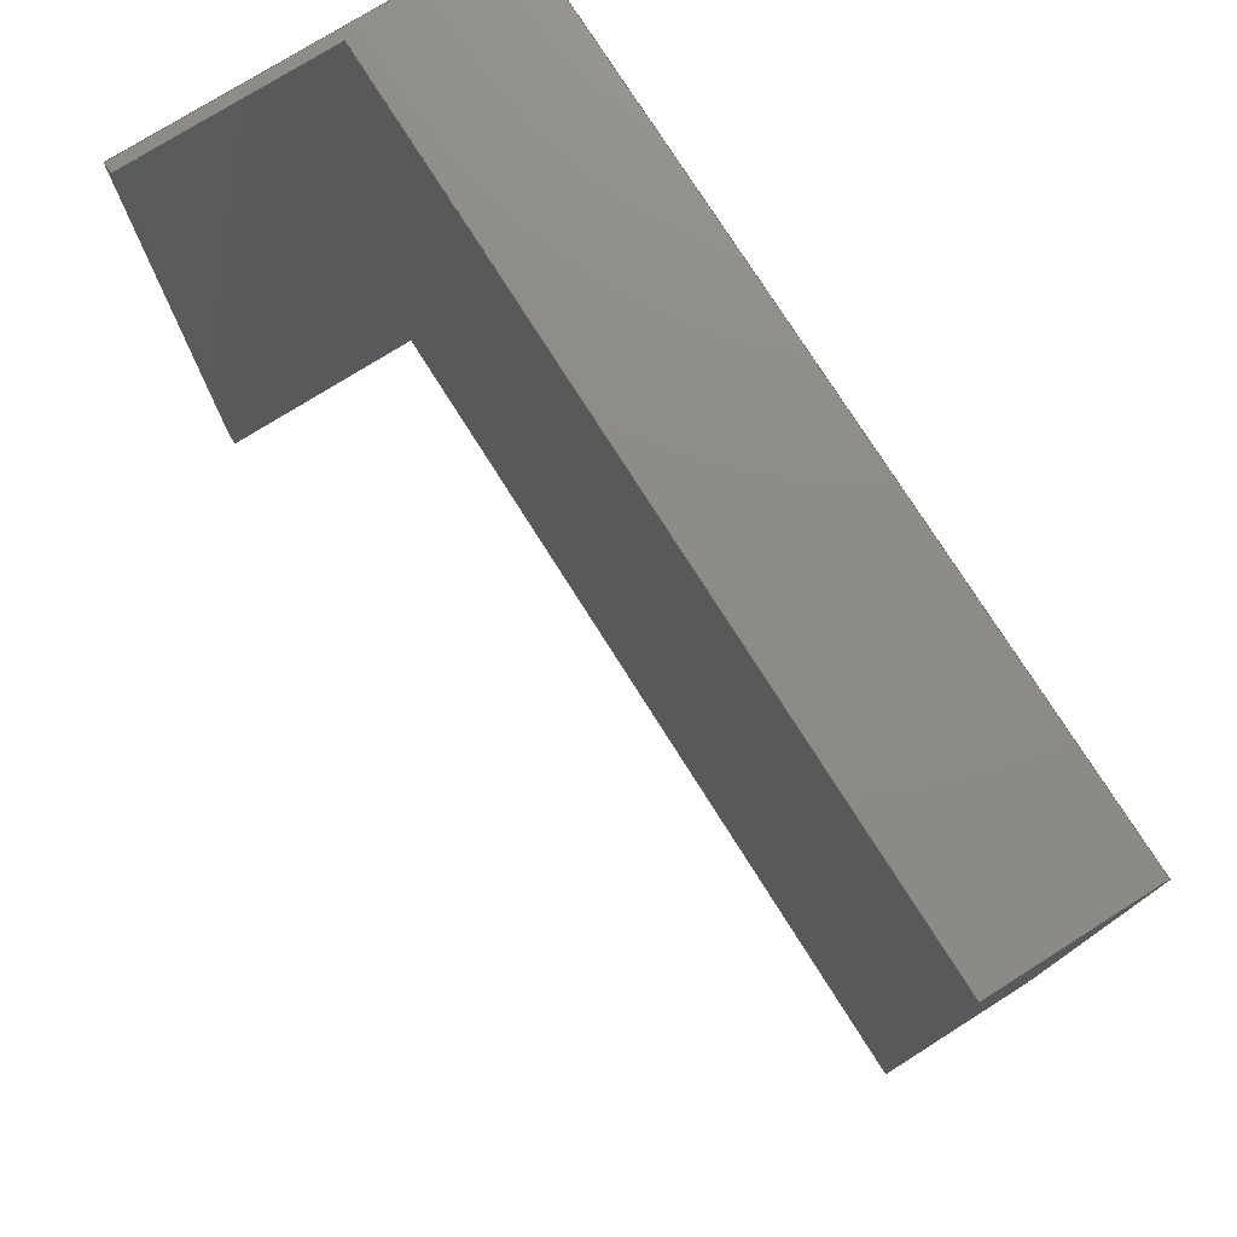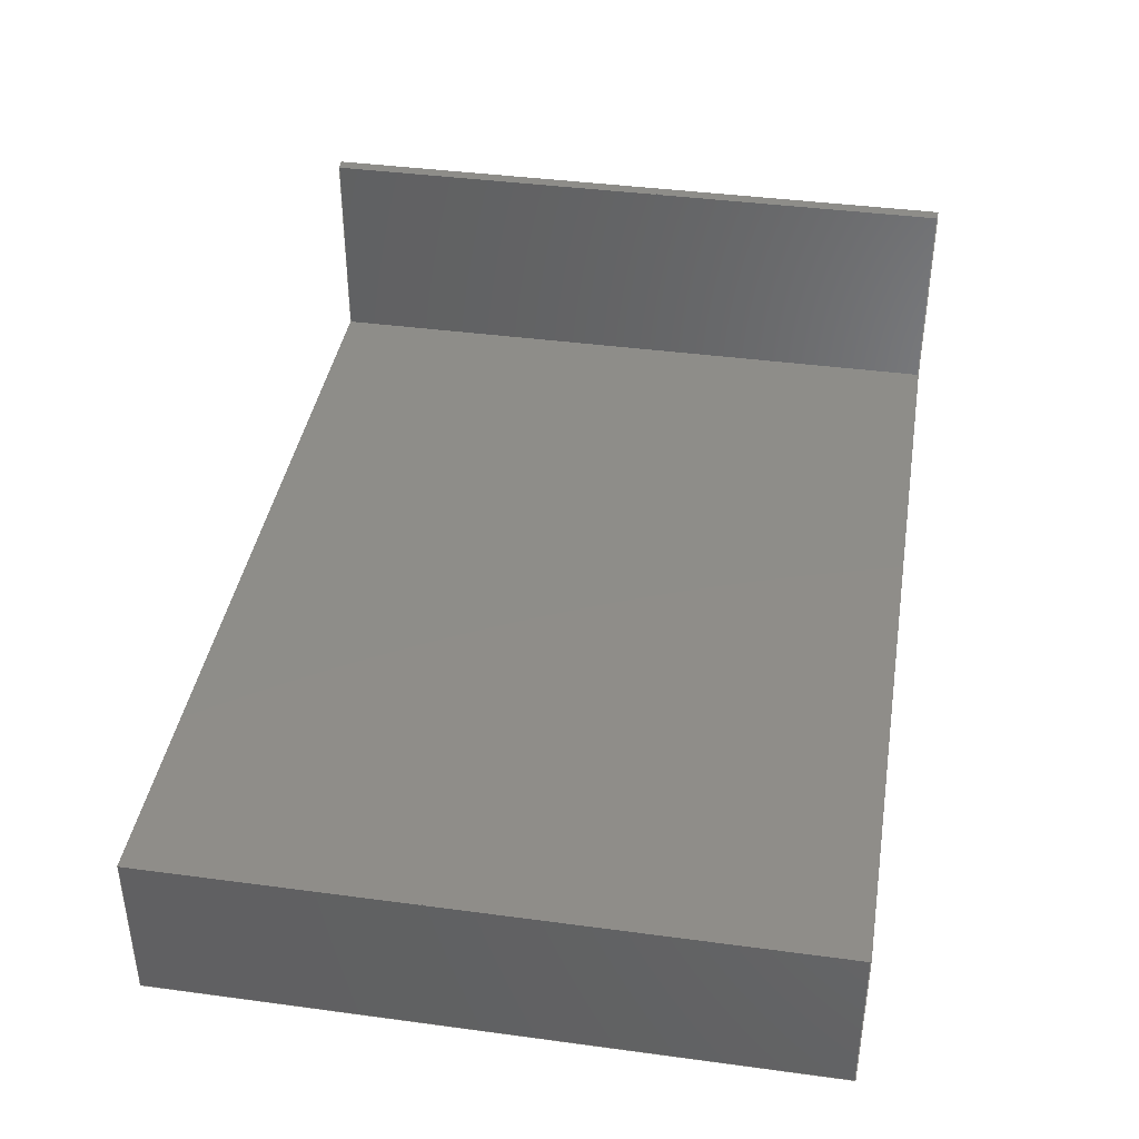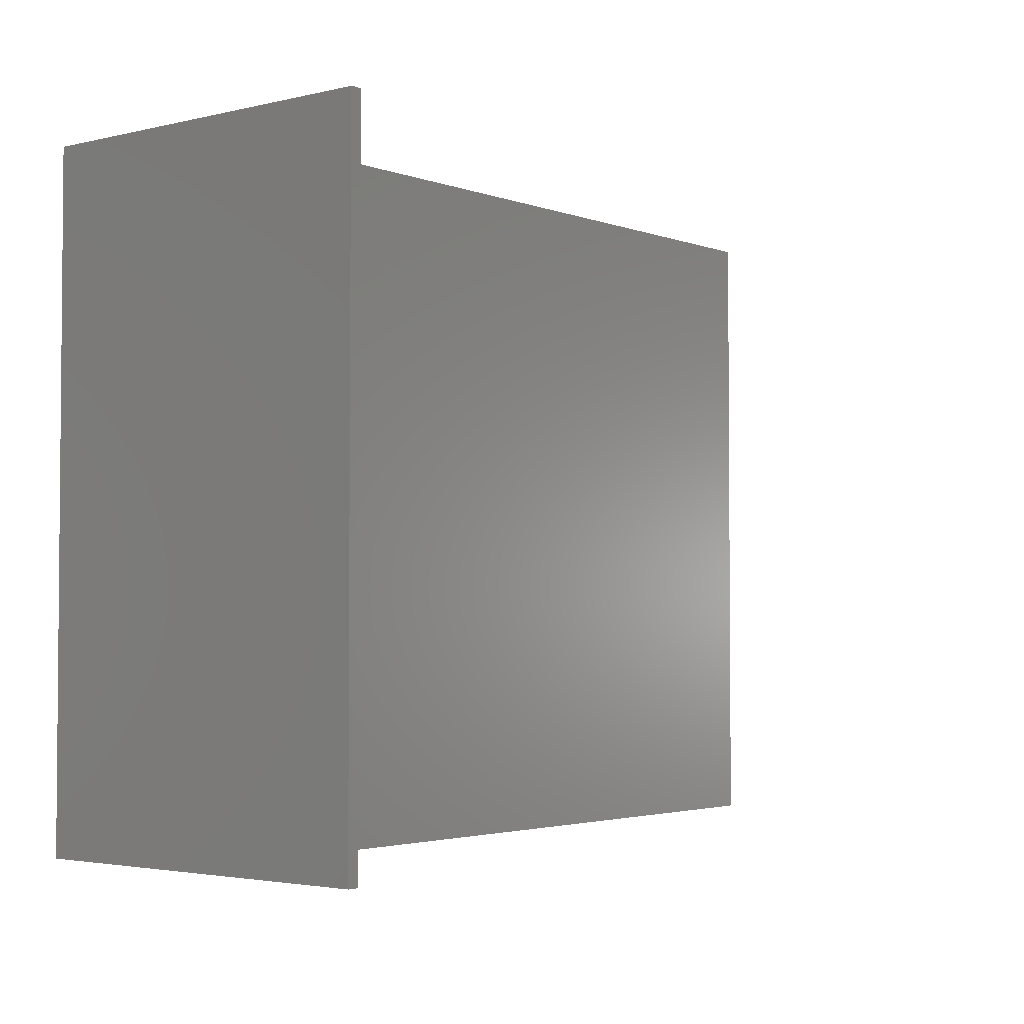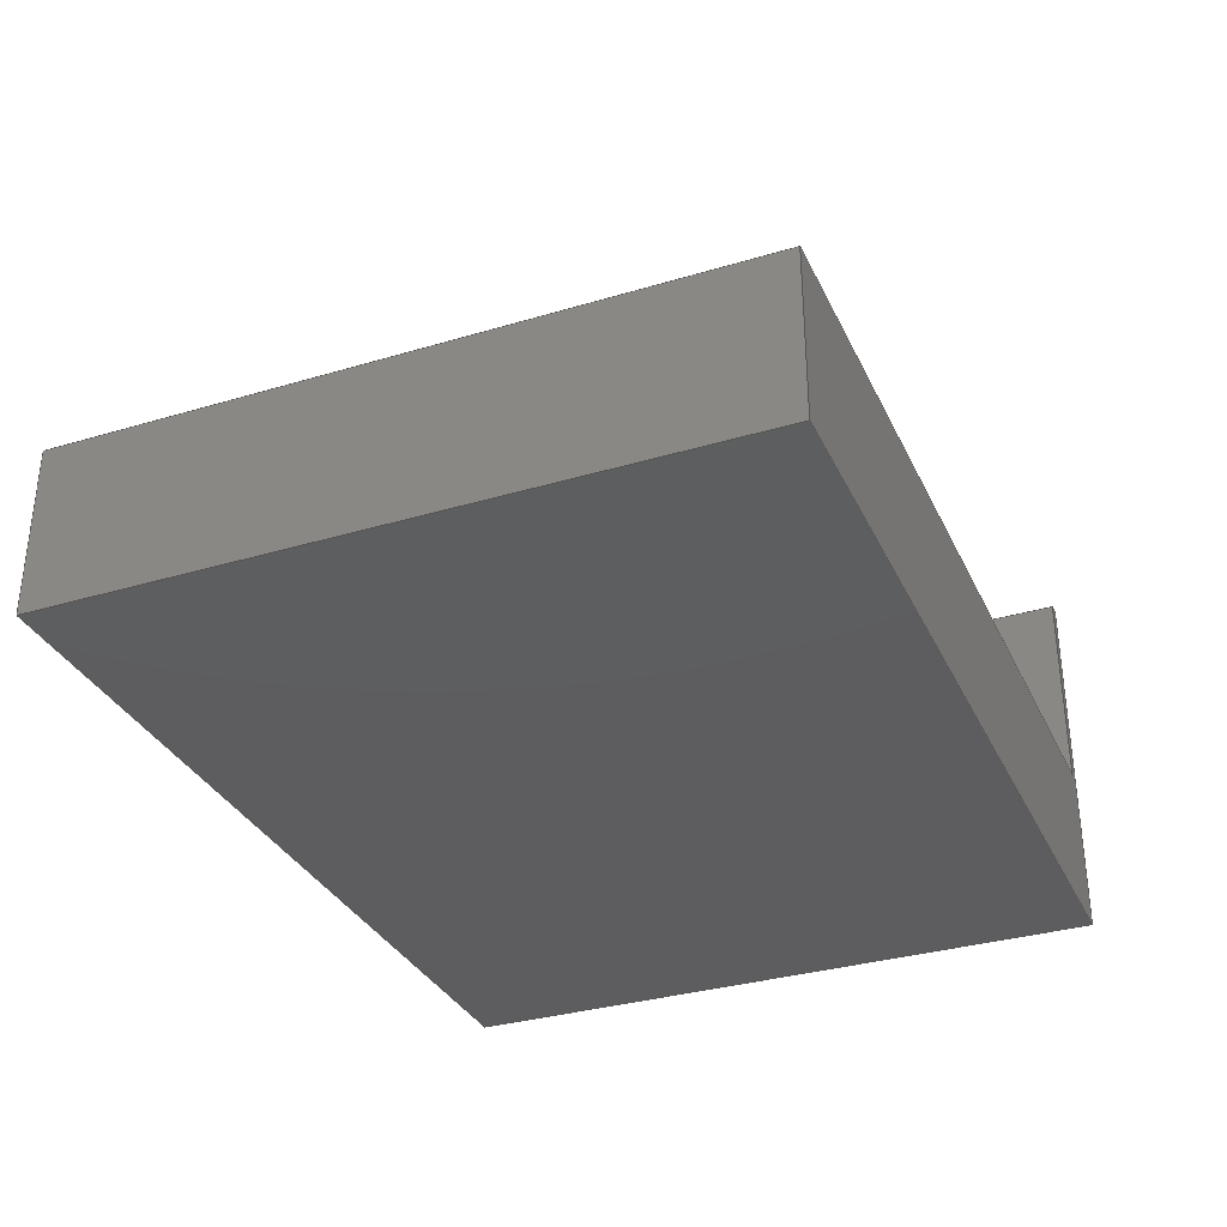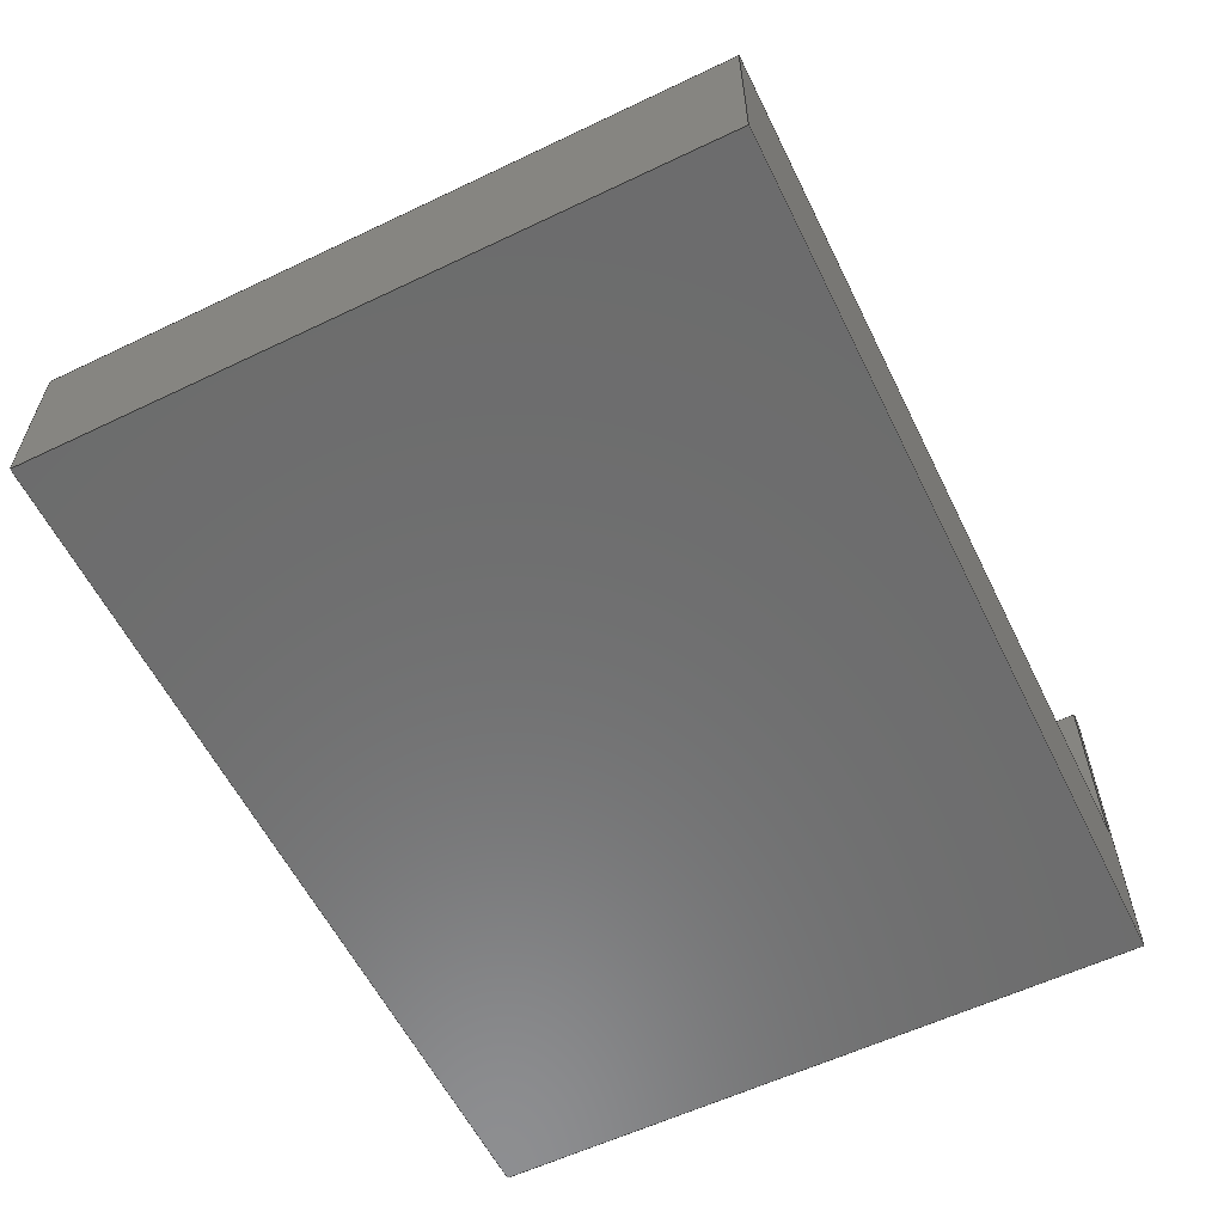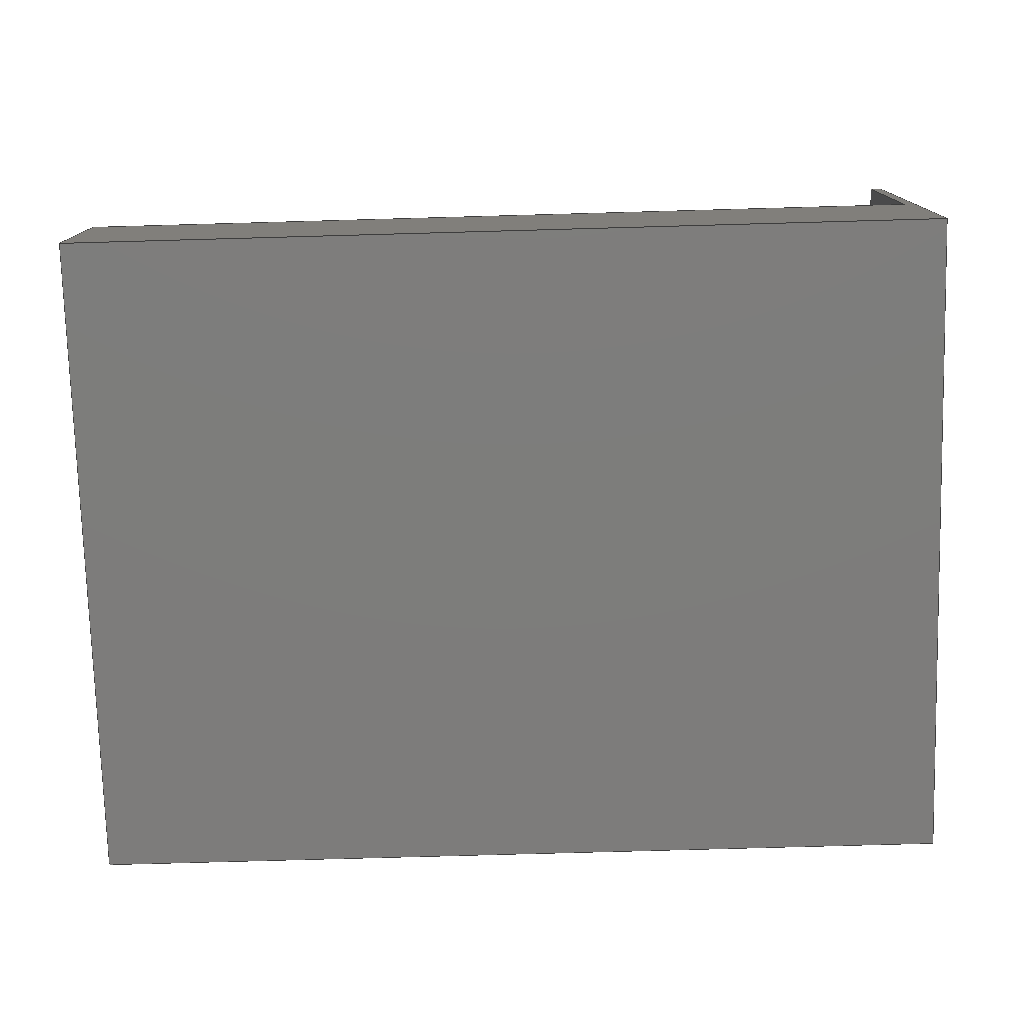
<metadata>
{"format":"step","ext":"step","renderer":"f3d","projection":"perspective","resolution":1024,"background":"white","views":[{"elev":75.9,"azim":57.8,"up":"+Y"},{"elev":40.2,"azim":99.4,"up":"+Z"},{"elev":-2.9,"azim":-51.0,"up":"+Y"},{"elev":-33.1,"azim":112.4,"up":"+Z"},{"elev":-58.8,"azim":116.2,"up":"+Z"},{"elev":-76.4,"azim":-178.4,"up":"+Z"}]}
</metadata>
<code>
ISO-10303-21;
DATA;
#1=SHAPE_REPRESENTATION_RELATIONSHIP('','',#148,#2);
#2=ADVANCED_BREP_SHAPE_REPRESENTATION('',(#146),#234);
#3=ORIENTED_EDGE('',*,*,#39,.F.);
#4=ORIENTED_EDGE('',*,*,#40,.T.);
#5=ORIENTED_EDGE('',*,*,#41,.T.);
#6=ORIENTED_EDGE('',*,*,#42,.F.);
#7=ORIENTED_EDGE('',*,*,#43,.F.);
#8=ORIENTED_EDGE('',*,*,#44,.F.);
#9=ORIENTED_EDGE('',*,*,#45,.F.);
#10=ORIENTED_EDGE('',*,*,#46,.F.);
#11=ORIENTED_EDGE('',*,*,#39,.T.);
#12=ORIENTED_EDGE('',*,*,#47,.T.);
#13=ORIENTED_EDGE('',*,*,#48,.T.);
#14=ORIENTED_EDGE('',*,*,#49,.F.);
#15=ORIENTED_EDGE('',*,*,#50,.F.);
#16=ORIENTED_EDGE('',*,*,#44,.T.);
#17=ORIENTED_EDGE('',*,*,#51,.T.);
#18=ORIENTED_EDGE('',*,*,#52,.F.);
#19=ORIENTED_EDGE('',*,*,#41,.F.);
#20=ORIENTED_EDGE('',*,*,#53,.T.);
#21=ORIENTED_EDGE('',*,*,#54,.T.);
#22=ORIENTED_EDGE('',*,*,#49,.T.);
#23=ORIENTED_EDGE('',*,*,#55,.F.);
#24=ORIENTED_EDGE('',*,*,#47,.F.);
#25=ORIENTED_EDGE('',*,*,#42,.T.);
#26=ORIENTED_EDGE('',*,*,#52,.T.);
#27=ORIENTED_EDGE('',*,*,#43,.T.);
#28=ORIENTED_EDGE('',*,*,#55,.T.);
#29=ORIENTED_EDGE('',*,*,#51,.F.);
#30=ORIENTED_EDGE('',*,*,#48,.F.);
#31=ORIENTED_EDGE('',*,*,#50,.T.);
#32=ORIENTED_EDGE('',*,*,#54,.F.);
#33=ORIENTED_EDGE('',*,*,#56,.F.);
#34=ORIENTED_EDGE('',*,*,#45,.T.);
#35=ORIENTED_EDGE('',*,*,#46,.T.);
#36=ORIENTED_EDGE('',*,*,#56,.T.);
#37=ORIENTED_EDGE('',*,*,#53,.F.);
#38=ORIENTED_EDGE('',*,*,#40,.F.);
#39=EDGE_CURVE('',#57,#58,#69,.T.);
#40=EDGE_CURVE('',#57,#59,#70,.T.);
#41=EDGE_CURVE('',#59,#60,#71,.T.);
#42=EDGE_CURVE('',#58,#60,#72,.T.);
#43=EDGE_CURVE('',#61,#62,#73,.T.);
#44=EDGE_CURVE('',#63,#61,#74,.T.);
#45=EDGE_CURVE('',#64,#63,#75,.T.);
#46=EDGE_CURVE('',#57,#64,#76,.T.);
#47=EDGE_CURVE('',#58,#62,#77,.T.);
#48=EDGE_CURVE('',#61,#65,#78,.T.);
#49=EDGE_CURVE('',#66,#65,#79,.T.);
#50=EDGE_CURVE('',#63,#66,#80,.T.);
#51=EDGE_CURVE('',#65,#67,#81,.T.);
#52=EDGE_CURVE('',#60,#67,#82,.T.);
#53=EDGE_CURVE('',#59,#68,#83,.T.);
#54=EDGE_CURVE('',#68,#66,#84,.T.);
#55=EDGE_CURVE('',#62,#67,#85,.T.);
#56=EDGE_CURVE('',#64,#68,#86,.T.);
#57=VERTEX_POINT('',#197);
#58=VERTEX_POINT('',#198);
#59=VERTEX_POINT('',#200);
#60=VERTEX_POINT('',#202);
#61=VERTEX_POINT('',#206);
#62=VERTEX_POINT('',#207);
#63=VERTEX_POINT('',#209);
#64=VERTEX_POINT('',#211);
#65=VERTEX_POINT('',#216);
#66=VERTEX_POINT('',#218);
#67=VERTEX_POINT('',#222);
#68=VERTEX_POINT('',#225);
#69=LINE('',#196,#87);
#70=LINE('',#199,#88);
#71=LINE('',#201,#89);
#72=LINE('',#203,#90);
#73=LINE('',#205,#91);
#74=LINE('',#208,#92);
#75=LINE('',#210,#93);
#76=LINE('',#212,#94);
#77=LINE('',#213,#95);
#78=LINE('',#215,#96);
#79=LINE('',#217,#97);
#80=LINE('',#219,#98);
#81=LINE('',#221,#99);
#82=LINE('',#223,#100);
#83=LINE('',#224,#101);
#84=LINE('',#226,#102);
#85=LINE('',#228,#103);
#86=LINE('',#231,#104);
#87=VECTOR('',#162,1);
#88=VECTOR('',#163,1);
#89=VECTOR('',#164,1);
#90=VECTOR('',#165,1);
#91=VECTOR('',#168,1);
#92=VECTOR('',#169,1);
#93=VECTOR('',#170,1);
#94=VECTOR('',#171,1);
#95=VECTOR('',#172,1);
#96=VECTOR('',#175,1);
#97=VECTOR('',#176,1);
#98=VECTOR('',#177,1);
#99=VECTOR('',#180,1);
#100=VECTOR('',#181,1);
#101=VECTOR('',#182,1);
#102=VECTOR('',#183,1);
#103=VECTOR('',#186,1);
#104=VECTOR('',#191,1);
#105=EDGE_LOOP('',(#3,#4,#5,#6));
#106=EDGE_LOOP('',(#7,#8,#9,#10,#11,#12));
#107=EDGE_LOOP('',(#13,#14,#15,#16));
#108=EDGE_LOOP('',(#17,#18,#19,#20,#21,#22));
#109=EDGE_LOOP('',(#23,#24,#25,#26));
#110=EDGE_LOOP('',(#27,#28,#29,#30));
#111=EDGE_LOOP('',(#31,#32,#33,#34));
#112=EDGE_LOOP('',(#35,#36,#37,#38));
#113=FACE_BOUND('',#105,.T.);
#114=FACE_BOUND('',#106,.T.);
#115=FACE_BOUND('',#107,.T.);
#116=FACE_BOUND('',#108,.T.);
#117=FACE_BOUND('',#109,.T.);
#118=FACE_BOUND('',#110,.T.);
#119=FACE_BOUND('',#111,.T.);
#120=FACE_BOUND('',#112,.T.);
#121=PLANE('',#150);
#122=PLANE('',#151);
#123=PLANE('',#152);
#124=PLANE('',#153);
#125=PLANE('',#154);
#126=PLANE('',#155);
#127=PLANE('',#156);
#128=PLANE('',#157);
#129=ADVANCED_FACE('',(#113),#121,.T.);
#130=ADVANCED_FACE('',(#114),#122,.T.);
#131=ADVANCED_FACE('',(#115),#123,.F.);
#132=ADVANCED_FACE('',(#116),#124,.F.);
#133=ADVANCED_FACE('',(#117),#125,.T.);
#134=ADVANCED_FACE('',(#118),#126,.F.);
#135=ADVANCED_FACE('',(#119),#127,.F.);
#136=ADVANCED_FACE('',(#120),#128,.F.);
#137=CLOSED_SHELL('',(#129,#130,#131,#132,#133,#134,#135,#136));
#138=STYLED_ITEM('',(#139),#146);
#139=PRESENTATION_STYLE_ASSIGNMENT((#140));
#140=SURFACE_STYLE_USAGE(.BOTH.,#141);
#141=SURFACE_SIDE_STYLE('',(#142));
#142=SURFACE_STYLE_FILL_AREA(#143);
#143=FILL_AREA_STYLE('',(#144));
#144=FILL_AREA_STYLE_COLOUR('',#145);
#145=COLOUR_RGB('',0.6157,0.8118,0.9294);
#146=MANIFOLD_SOLID_BREP('Part 1',#137);
#147=SHAPE_DEFINITION_REPRESENTATION(#239,#148);
#148=SHAPE_REPRESENTATION('Part 1',(#149),#234);
#149=AXIS2_PLACEMENT_3D('',#194,#158,#159);
#150=AXIS2_PLACEMENT_3D('',#195,#160,#161);
#151=AXIS2_PLACEMENT_3D('',#204,#166,#167);
#152=AXIS2_PLACEMENT_3D('',#214,#173,#174);
#153=AXIS2_PLACEMENT_3D('',#220,#178,#179);
#154=AXIS2_PLACEMENT_3D('',#227,#184,#185);
#155=AXIS2_PLACEMENT_3D('',#229,#187,#188);
#156=AXIS2_PLACEMENT_3D('',#230,#189,#190);
#157=AXIS2_PLACEMENT_3D('',#232,#192,#193);
#158=DIRECTION('',(0,0,1));
#159=DIRECTION('',(1,0,0));
#160=DIRECTION('',(0,0,1));
#161=DIRECTION('',(1,0,0));
#162=DIRECTION('',(1,0,0));
#163=DIRECTION('',(0,-1,0));
#164=DIRECTION('',(1,0,0));
#165=DIRECTION('',(0,-1,0));
#166=DIRECTION('',(0,1,0));
#167=DIRECTION('',(0,0,1));
#168=DIRECTION('',(1,0,0));
#169=DIRECTION('',(0,0,-1));
#170=DIRECTION('',(-1,0,0));
#171=DIRECTION('',(0,0,1));
#172=DIRECTION('',(0,0,-1));
#173=DIRECTION('',(1,0,0));
#174=DIRECTION('',(0,0,-1));
#175=DIRECTION('',(0,-1,0));
#176=DIRECTION('',(0,0,-1));
#177=DIRECTION('',(0,-1,0));
#178=DIRECTION('',(0,1,0));
#179=DIRECTION('',(0,0,1));
#180=DIRECTION('',(1,0,0));
#181=DIRECTION('',(0,0,-1));
#182=DIRECTION('',(0,0,1));
#183=DIRECTION('',(-1,0,0));
#184=DIRECTION('',(1,0,0));
#185=DIRECTION('',(0,0,-1));
#186=DIRECTION('',(0,-1,0));
#187=DIRECTION('',(0,0,1));
#188=DIRECTION('',(1,0,0));
#189=DIRECTION('',(0,0,-1));
#190=DIRECTION('',(-1,0,0));
#191=DIRECTION('',(0,-1,0));
#192=DIRECTION('',(-1,0,0));
#193=DIRECTION('',(0,-1,0));
#194=CARTESIAN_POINT('',(0,0,0));
#195=CARTESIAN_POINT('',(-0.9907,0.7235,0.381));
#196=CARTESIAN_POINT('',(-0.9907,1.498,0.381));
#197=CARTESIAN_POINT('',(-1.994,1.498,0.381));
#198=CARTESIAN_POINT('',(0.03802,1.498,0.381));
#199=CARTESIAN_POINT('',(-1.994,0.7235,0.381));
#200=CARTESIAN_POINT('',(-1.994,-0.05122,0.381));
#201=CARTESIAN_POINT('',(-0.9907,-0.05122,0.381));
#202=CARTESIAN_POINT('',(0.03802,-0.05122,0.381));
#203=CARTESIAN_POINT('',(0.03802,0.7235,0.381));
#204=CARTESIAN_POINT('',(-0.9907,1.498,0.381));
#205=CARTESIAN_POINT('',(-0.9907,1.498,0));
#206=CARTESIAN_POINT('',(-2.019,1.498,0));
#207=CARTESIAN_POINT('',(0.03802,1.498,0));
#208=CARTESIAN_POINT('',(-2.019,1.498,0.381));
#209=CARTESIAN_POINT('',(-2.019,1.498,0.8636));
#210=CARTESIAN_POINT('',(-1.994,1.498,0.8636));
#211=CARTESIAN_POINT('',(-1.994,1.498,0.8636));
#212=CARTESIAN_POINT('',(-1.994,1.498,0.4318));
#213=CARTESIAN_POINT('',(0.03802,1.498,0.381));
#214=CARTESIAN_POINT('',(-2.019,0.7235,0.381));
#215=CARTESIAN_POINT('',(-2.019,0.7235,0));
#216=CARTESIAN_POINT('',(-2.019,-0.05122,0));
#217=CARTESIAN_POINT('',(-2.019,-0.05122,0.381));
#218=CARTESIAN_POINT('',(-2.019,-0.05122,0.8636));
#219=CARTESIAN_POINT('',(-2.019,0.7235,0.8636));
#220=CARTESIAN_POINT('',(-0.9907,-0.05122,0.381));
#221=CARTESIAN_POINT('',(-0.9907,-0.05122,0));
#222=CARTESIAN_POINT('',(0.03802,-0.05122,0));
#223=CARTESIAN_POINT('',(0.03802,-0.05122,0.381));
#224=CARTESIAN_POINT('',(-1.994,-0.05122,0.4318));
#225=CARTESIAN_POINT('',(-1.994,-0.05122,0.8636));
#226=CARTESIAN_POINT('',(-1.994,-0.05122,0.8636));
#227=CARTESIAN_POINT('',(0.03802,0.7235,0.381));
#228=CARTESIAN_POINT('',(0.03802,0.7235,0));
#229=CARTESIAN_POINT('',(-0.9907,0.7235,0));
#230=CARTESIAN_POINT('',(-1.994,0.7235,0.8636));
#231=CARTESIAN_POINT('',(-1.994,0.7235,0.8636));
#232=CARTESIAN_POINT('',(-1.994,0.7235,0.4318));
#233=MECHANICAL_DESIGN_GEOMETRIC_PRESENTATION_REPRESENTATION('',(#138),
#234);
#234=(
GEOMETRIC_REPRESENTATION_CONTEXT(3)
GLOBAL_UNCERTAINTY_ASSIGNED_CONTEXT((#235))
GLOBAL_UNIT_ASSIGNED_CONTEXT((#238,#237,#236))
REPRESENTATION_CONTEXT('Part 1','TOP_LEVEL_ASSEMBLY_PART')
);
#235=UNCERTAINTY_MEASURE_WITH_UNIT(LENGTH_MEASURE(5e-06),#238,
'DISTANCE_ACCURACY_VALUE','Maximum Tolerance applied to model');
#236=(
NAMED_UNIT(*)
SI_UNIT($,.STERADIAN.)
SOLID_ANGLE_UNIT()
);
#237=(
NAMED_UNIT(*)
PLANE_ANGLE_UNIT()
SI_UNIT($,.RADIAN.)
);
#238=(
LENGTH_UNIT()
NAMED_UNIT(*)
SI_UNIT($,.METRE.)
);
#239=PRODUCT_DEFINITION_SHAPE('','',#240);
#240=PRODUCT_DEFINITION('','',#242,#241);
#241=PRODUCT_DEFINITION_CONTEXT('',#248,'design');
#242=PRODUCT_DEFINITION_FORMATION_WITH_SPECIFIED_SOURCE('','',#244,
 .NOT_KNOWN.);
#243=PRODUCT_RELATED_PRODUCT_CATEGORY('','',(#244));
#244=PRODUCT('Part 1','Part 1','Part 1',(#246));
#245=PRODUCT_CATEGORY('','');
#246=PRODUCT_CONTEXT('',#248,'mechanical');
#247=APPLICATION_PROTOCOL_DEFINITION('international standard',
'ap242_managed_model_based_3d_engineering',2011,#248);
#248=APPLICATION_CONTEXT('managed model based 3d engineering');
ENDSEC;
END-ISO-10303-21;

</code>
